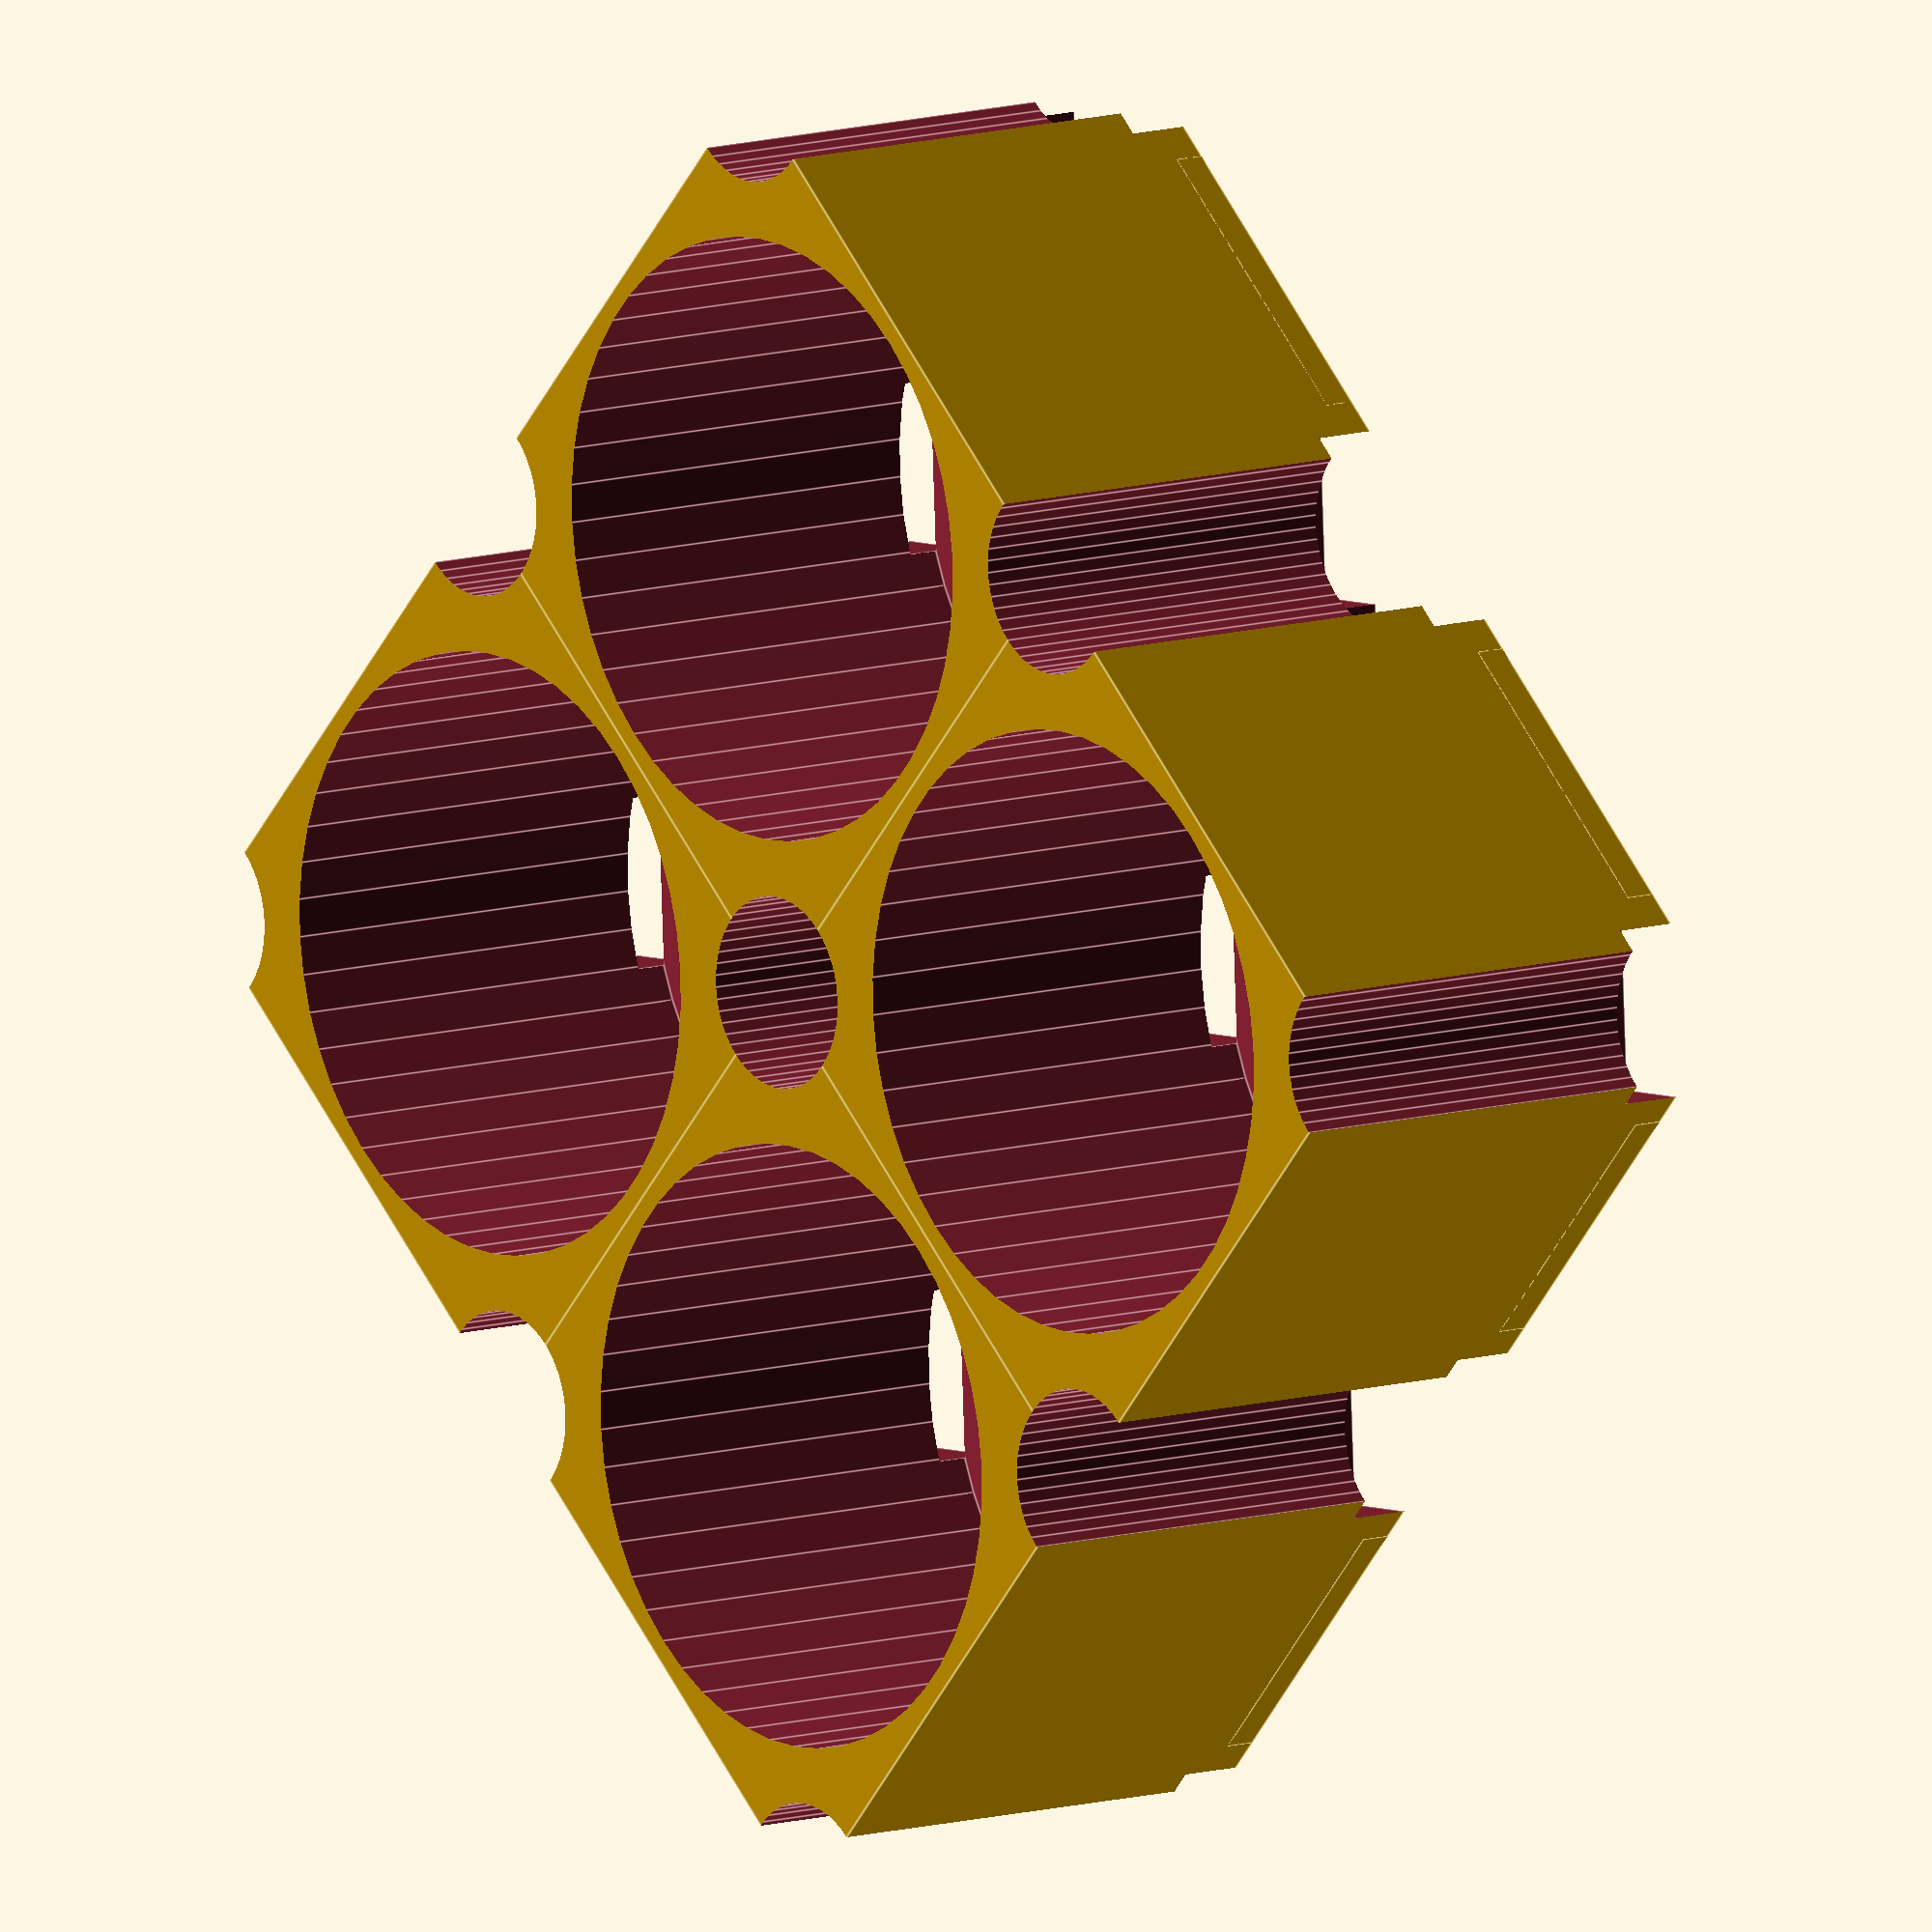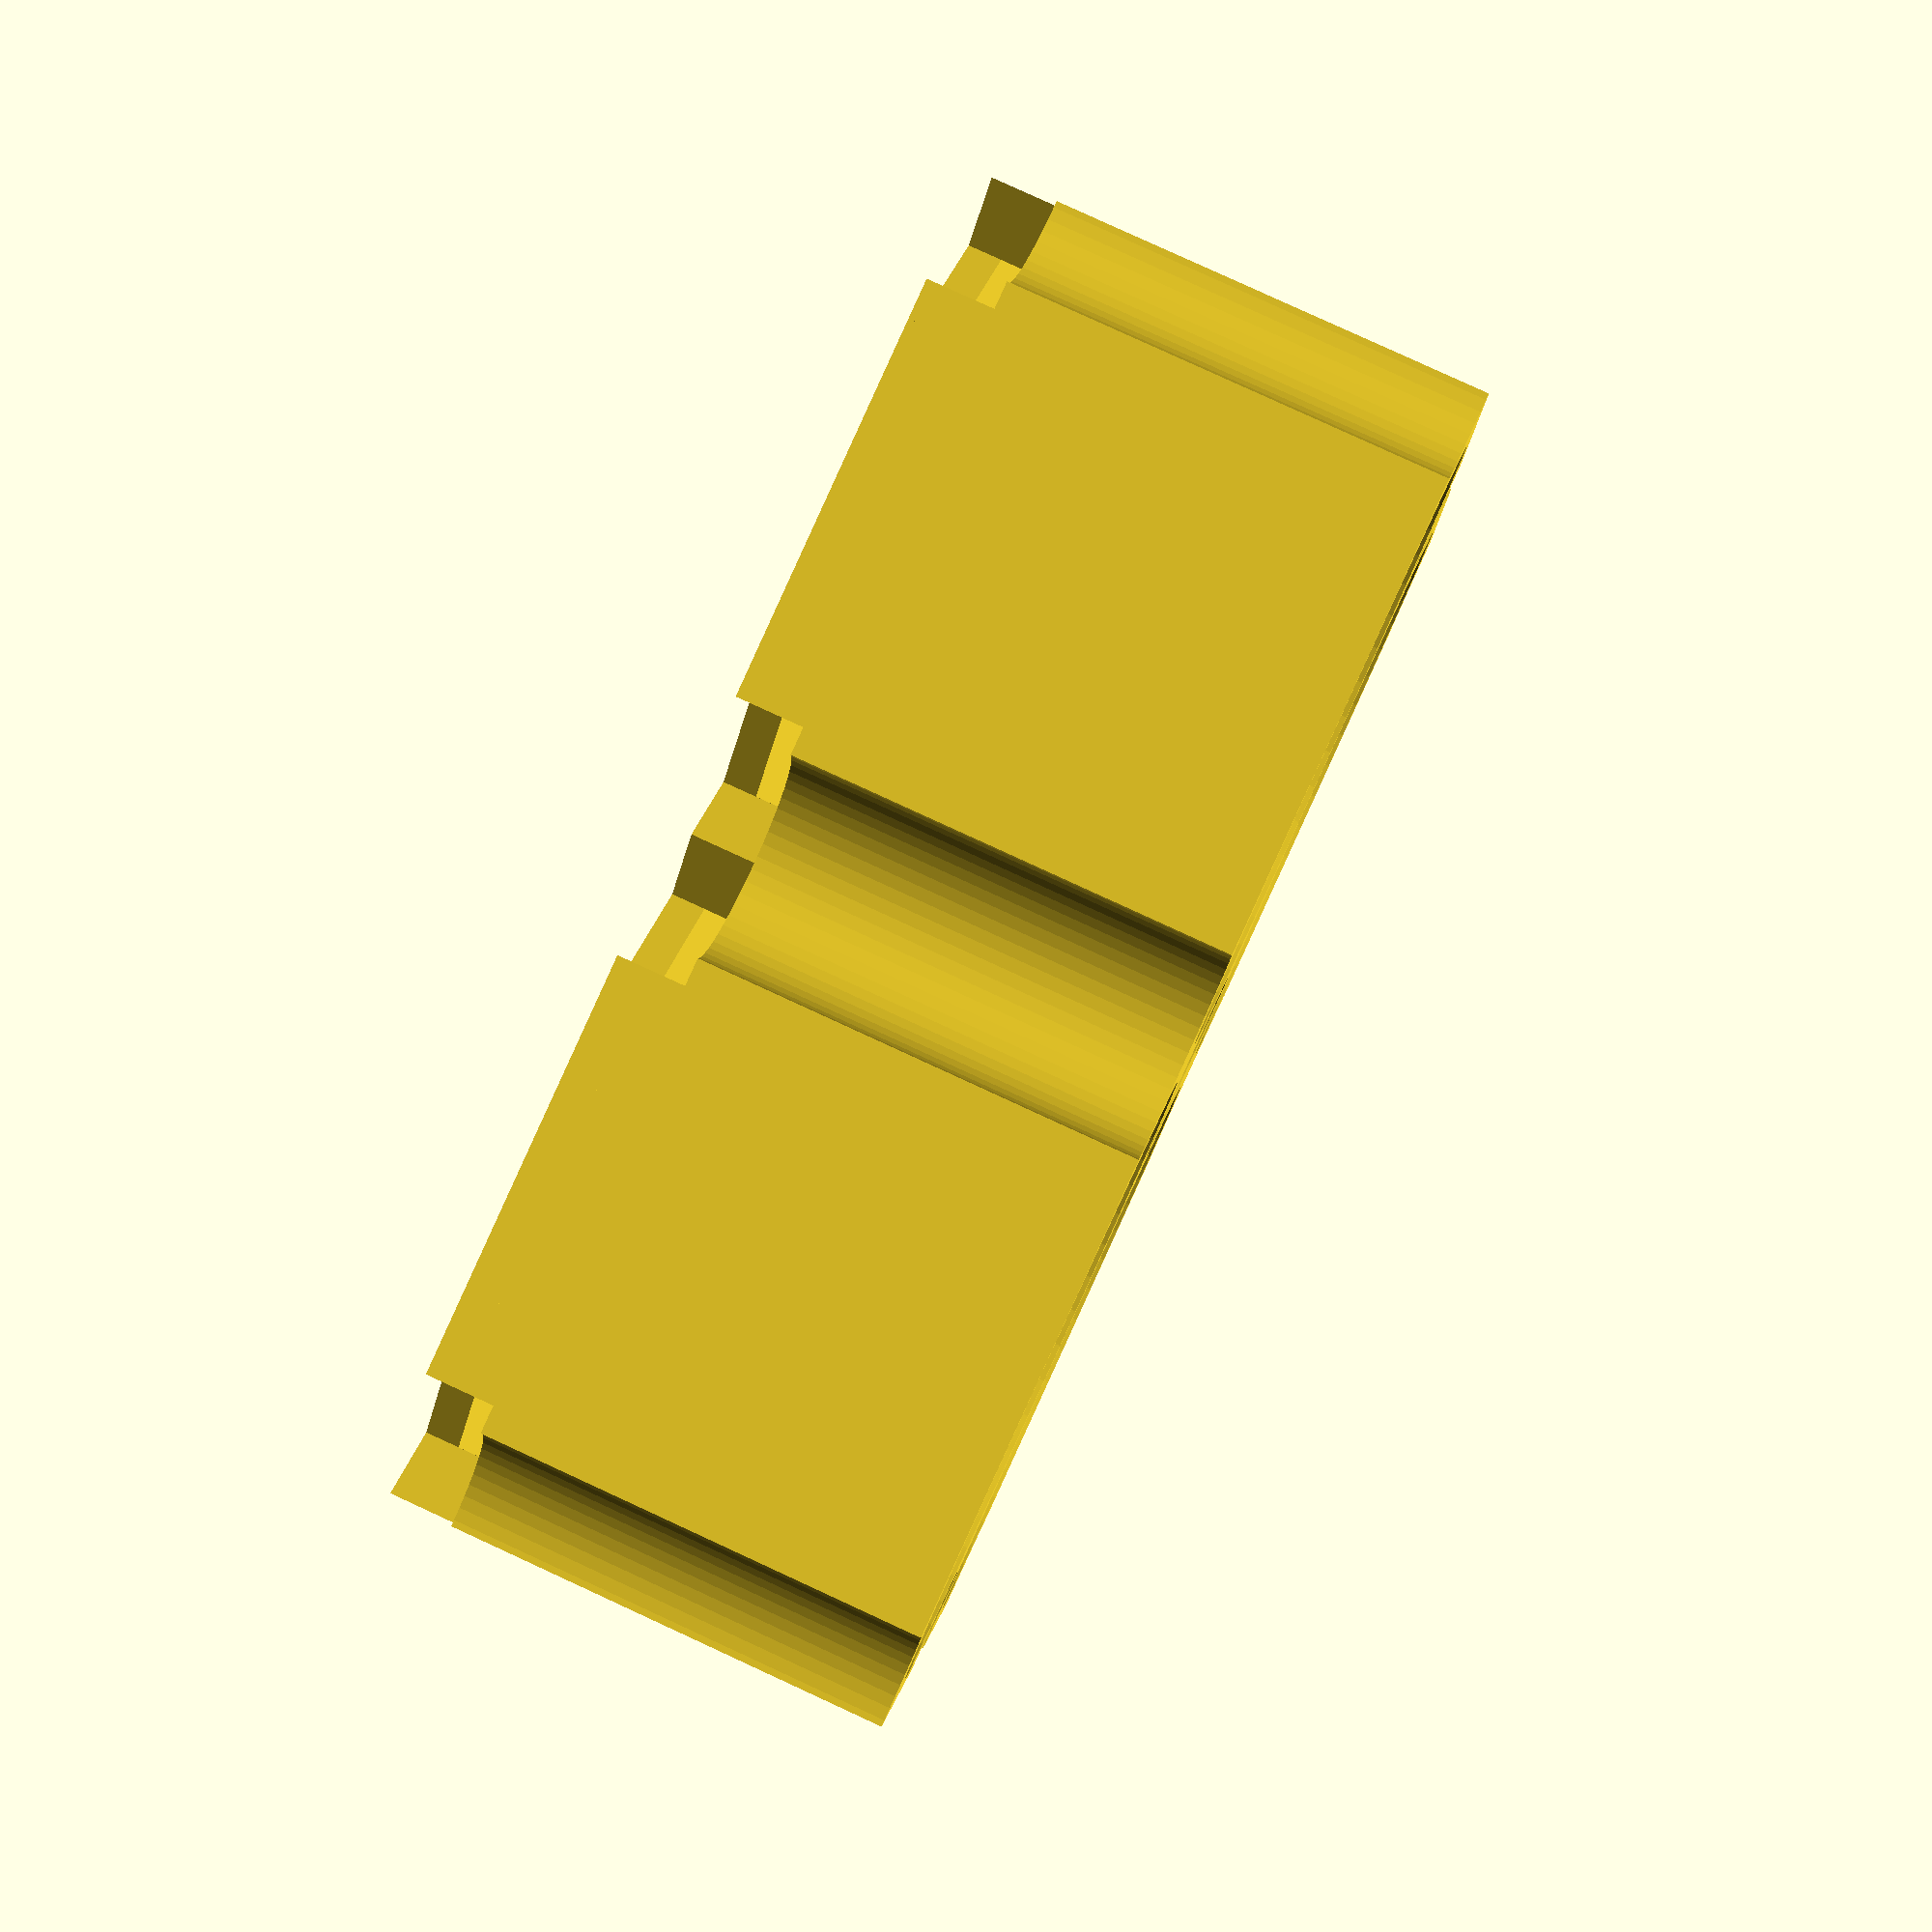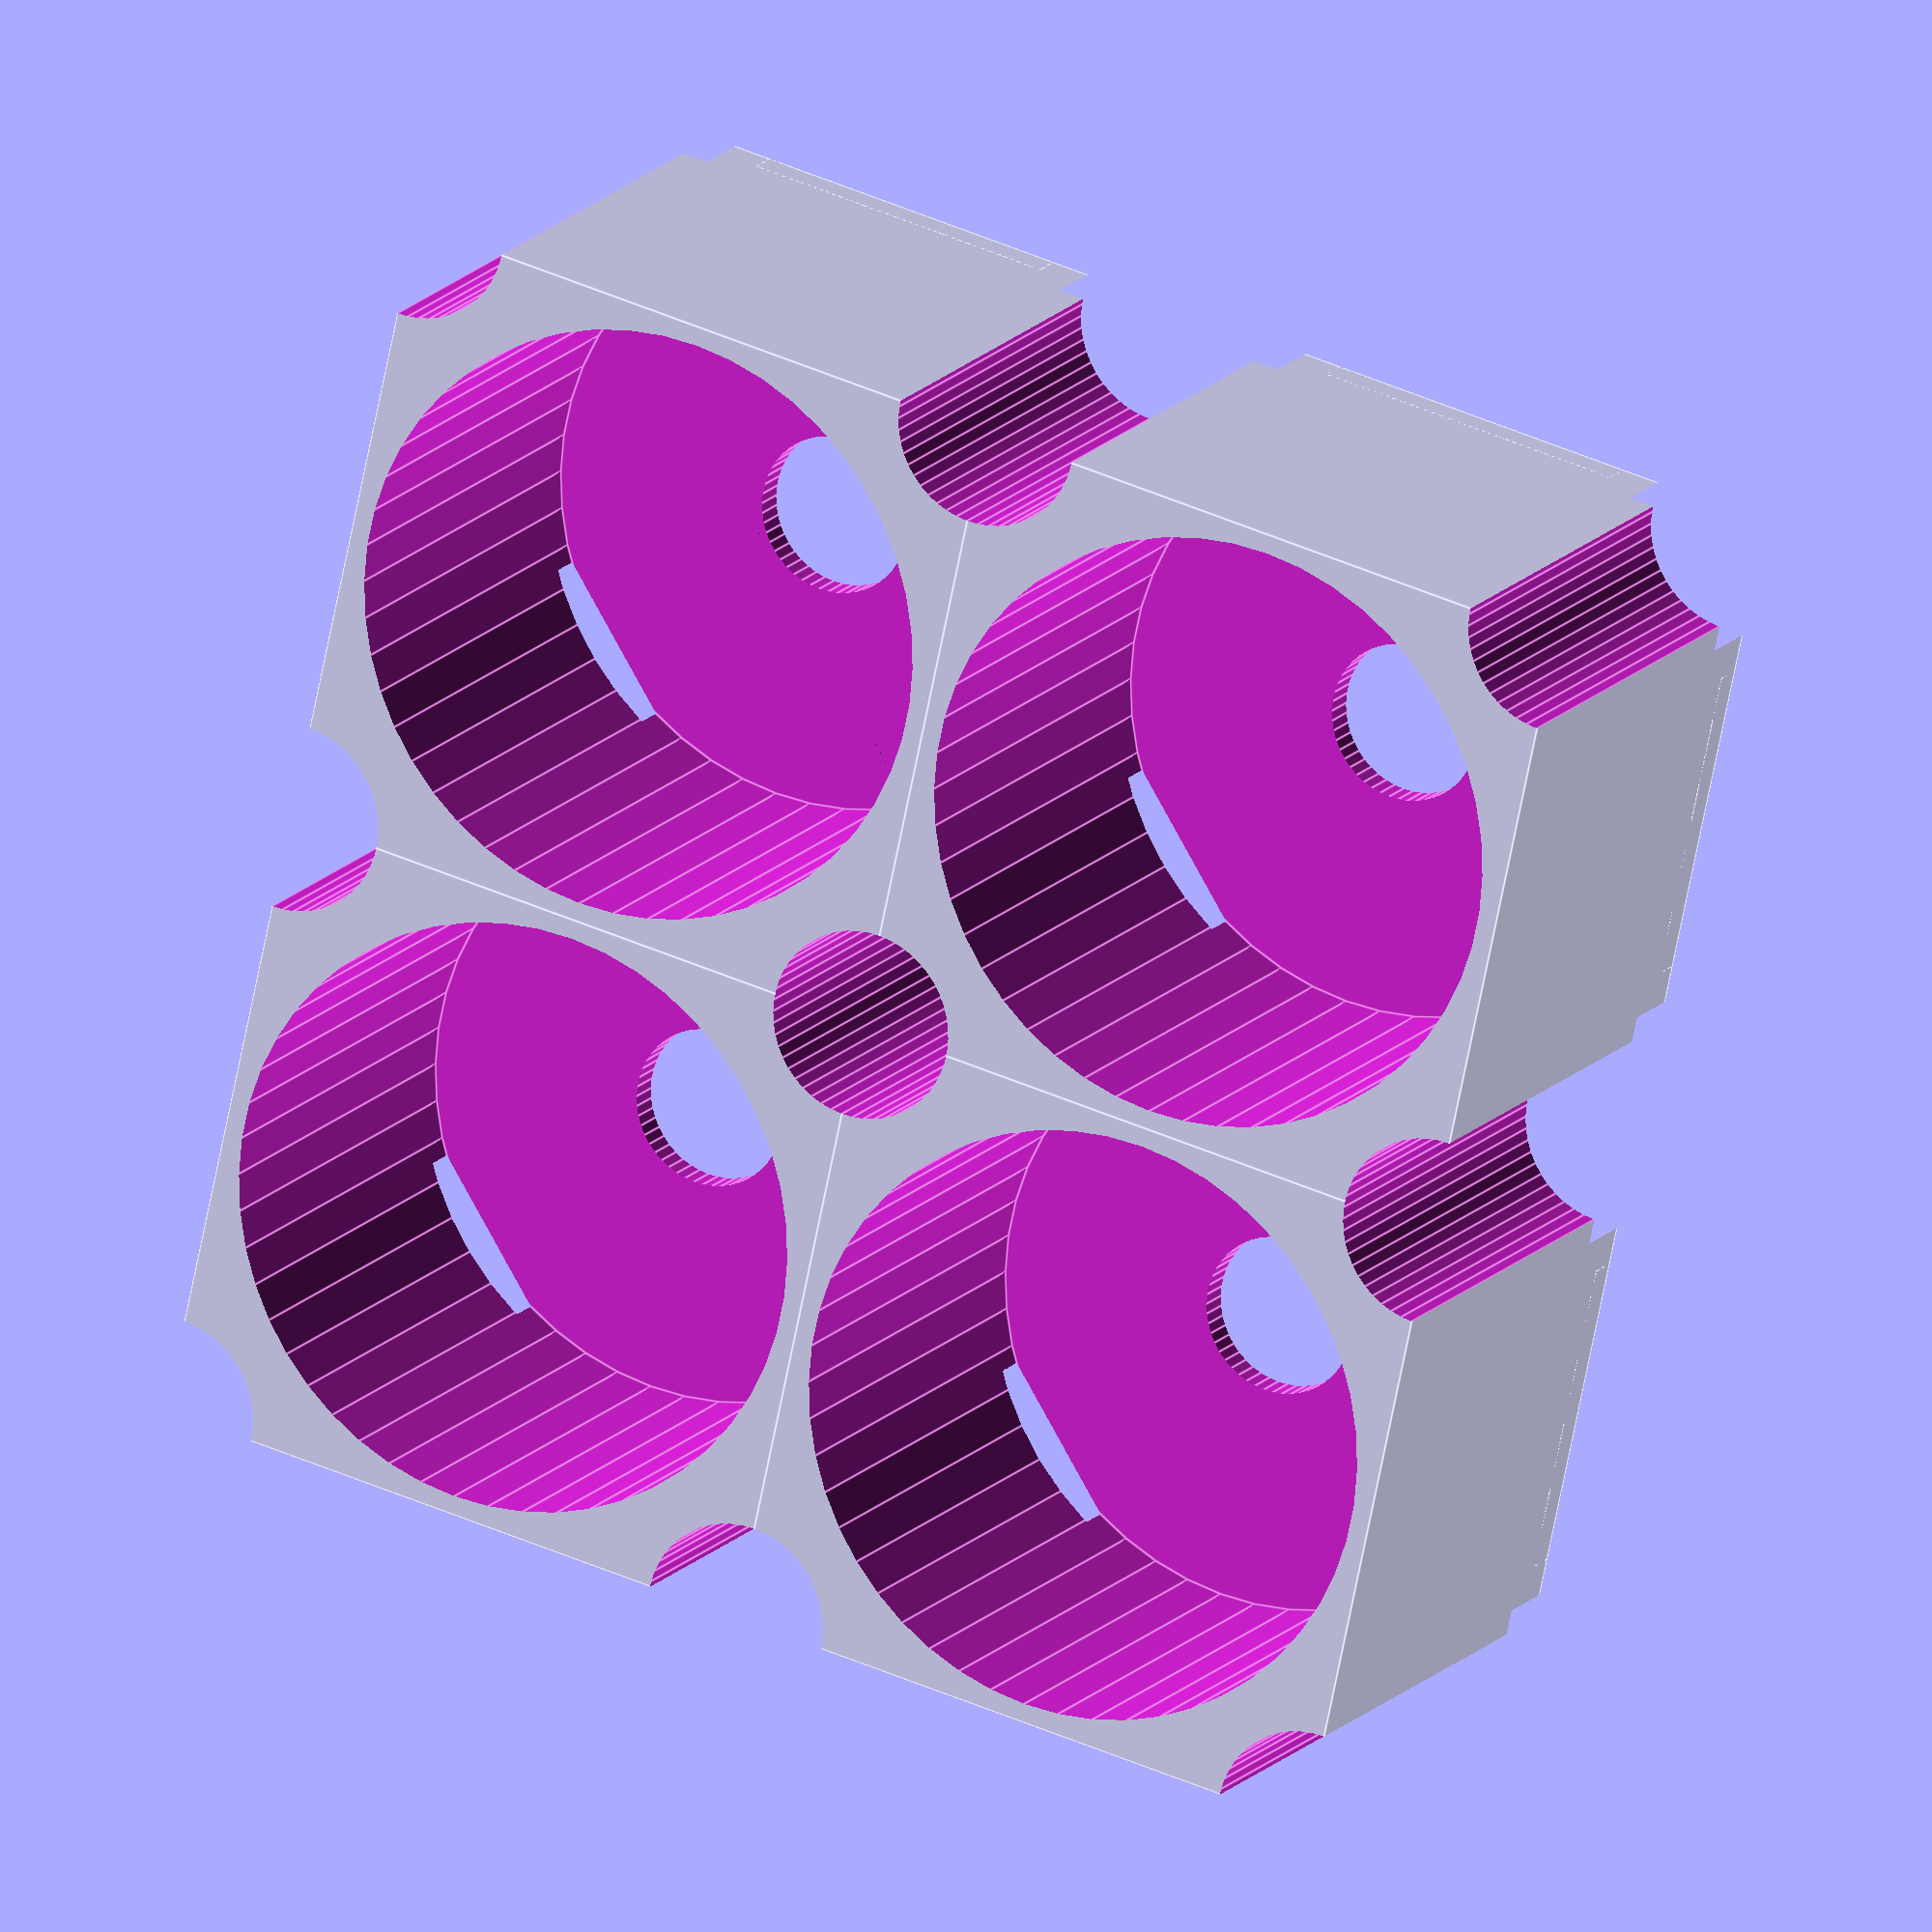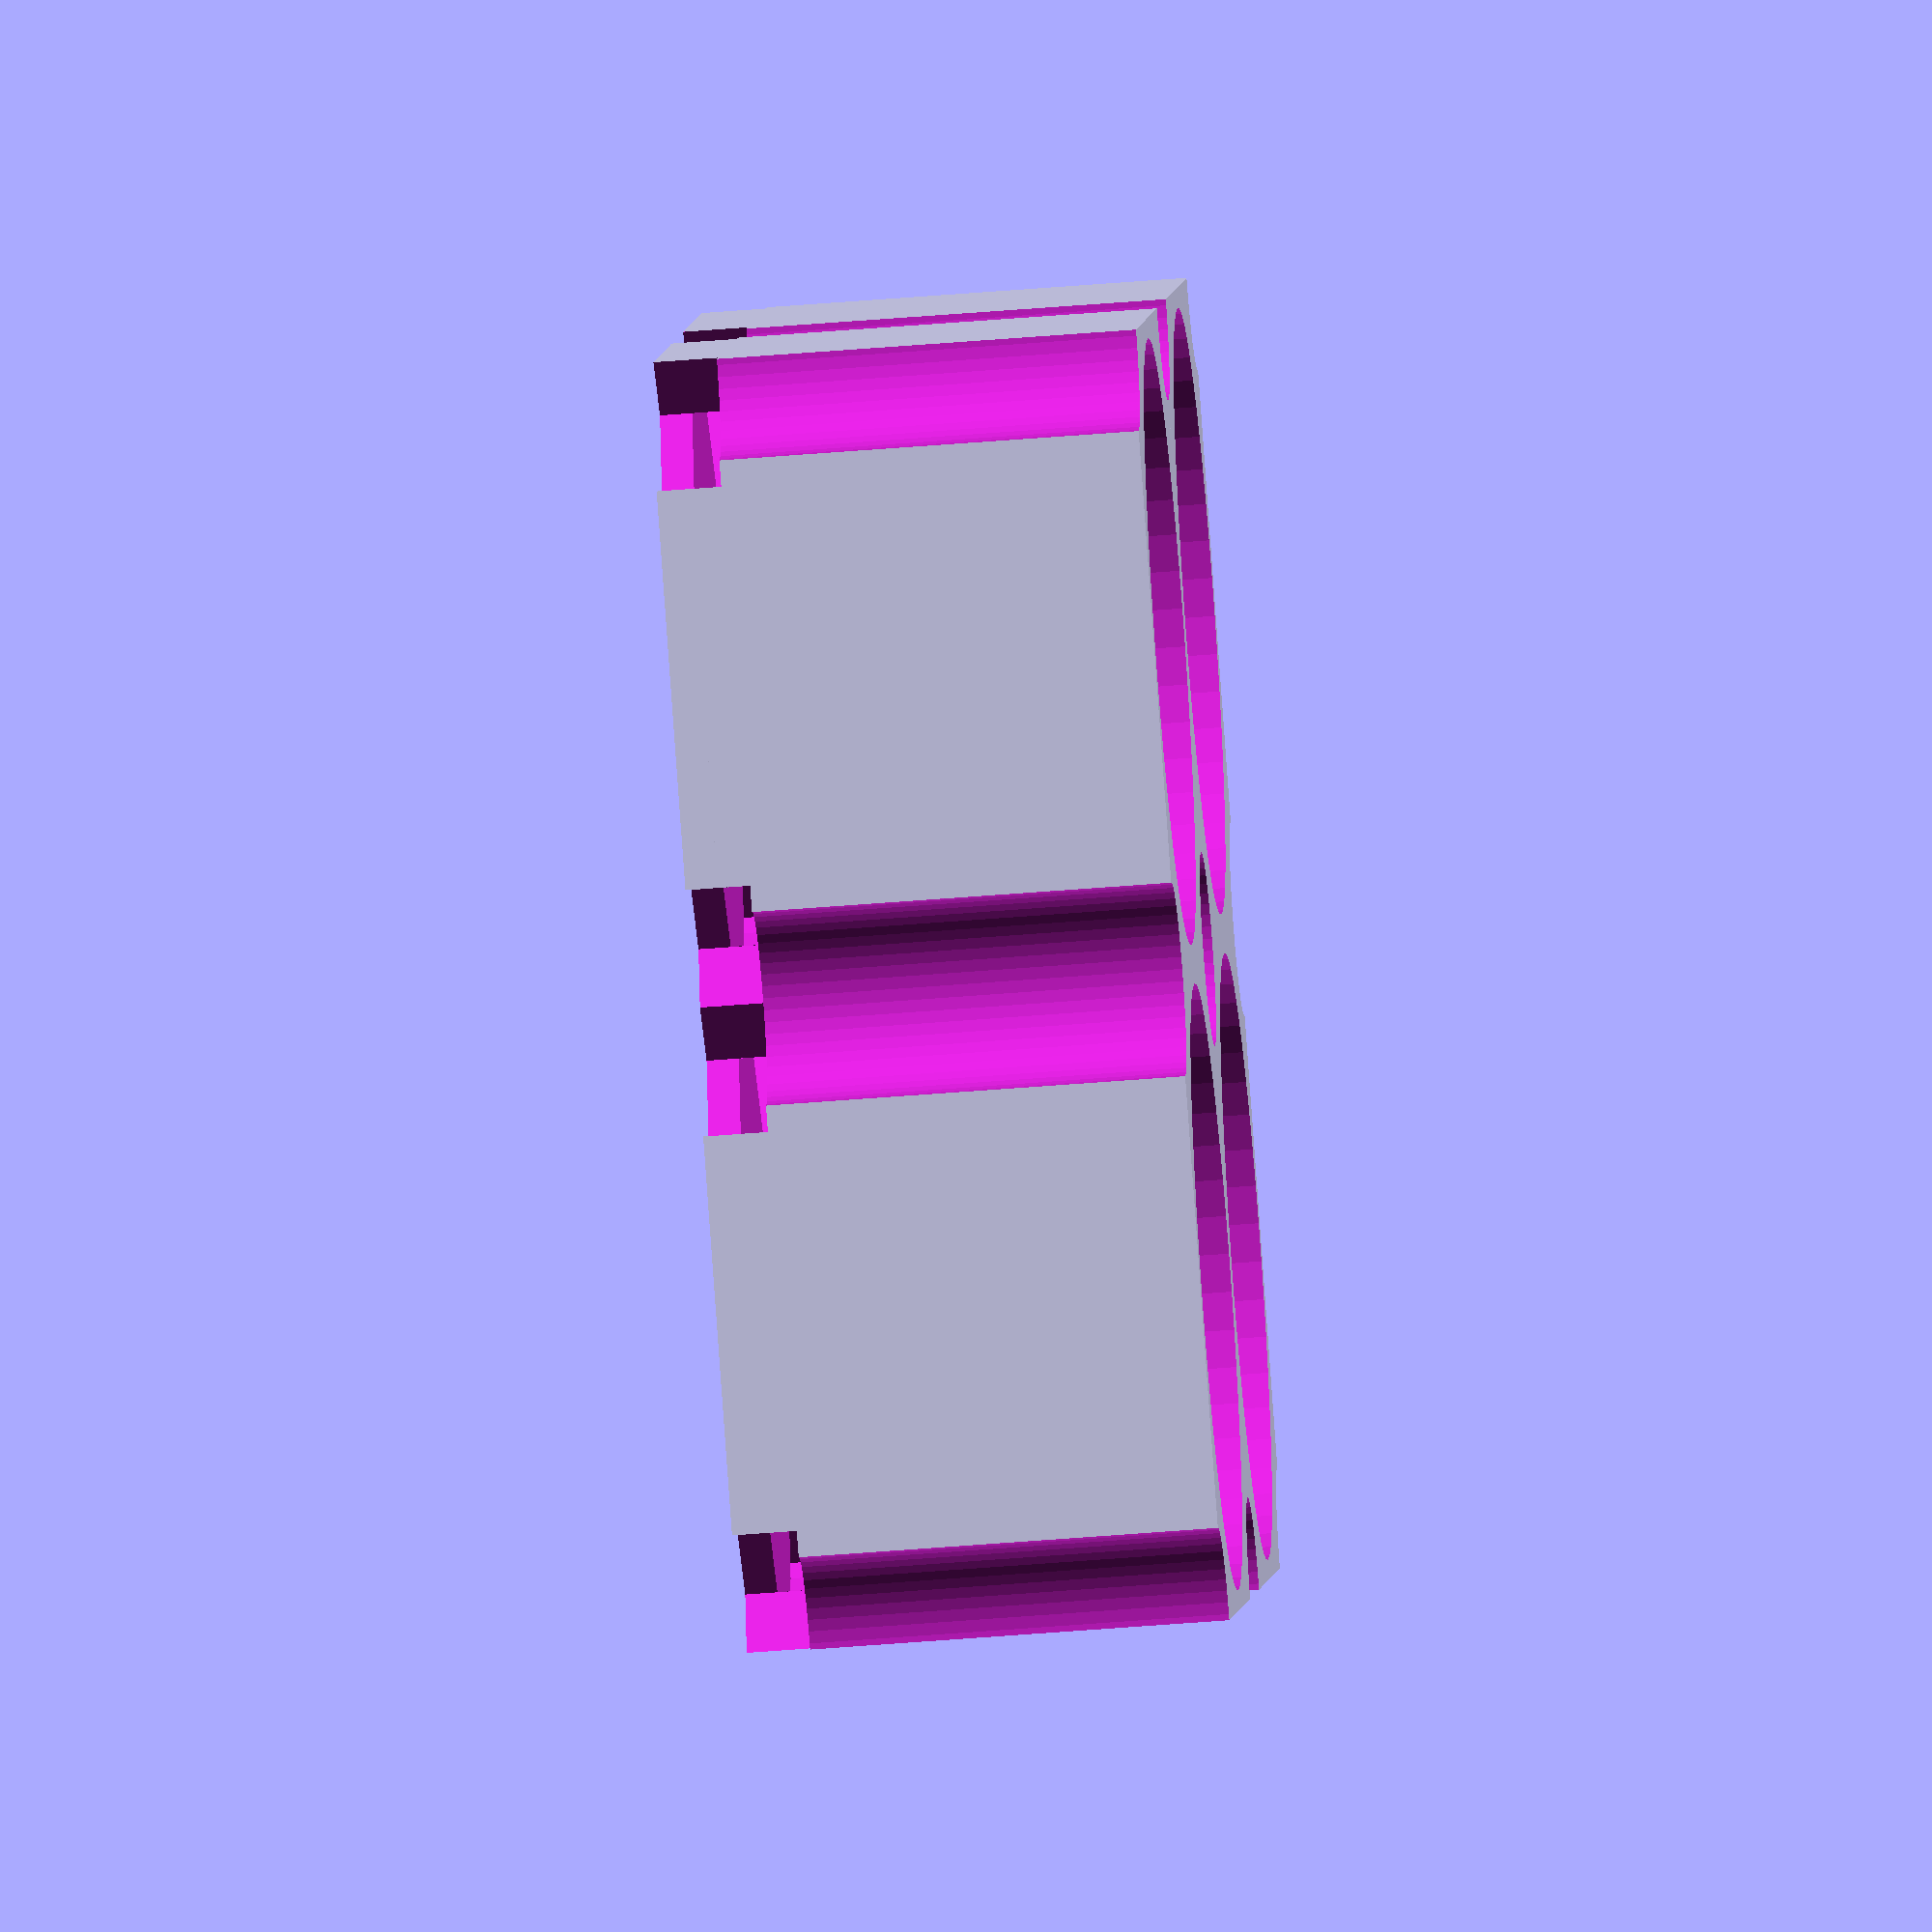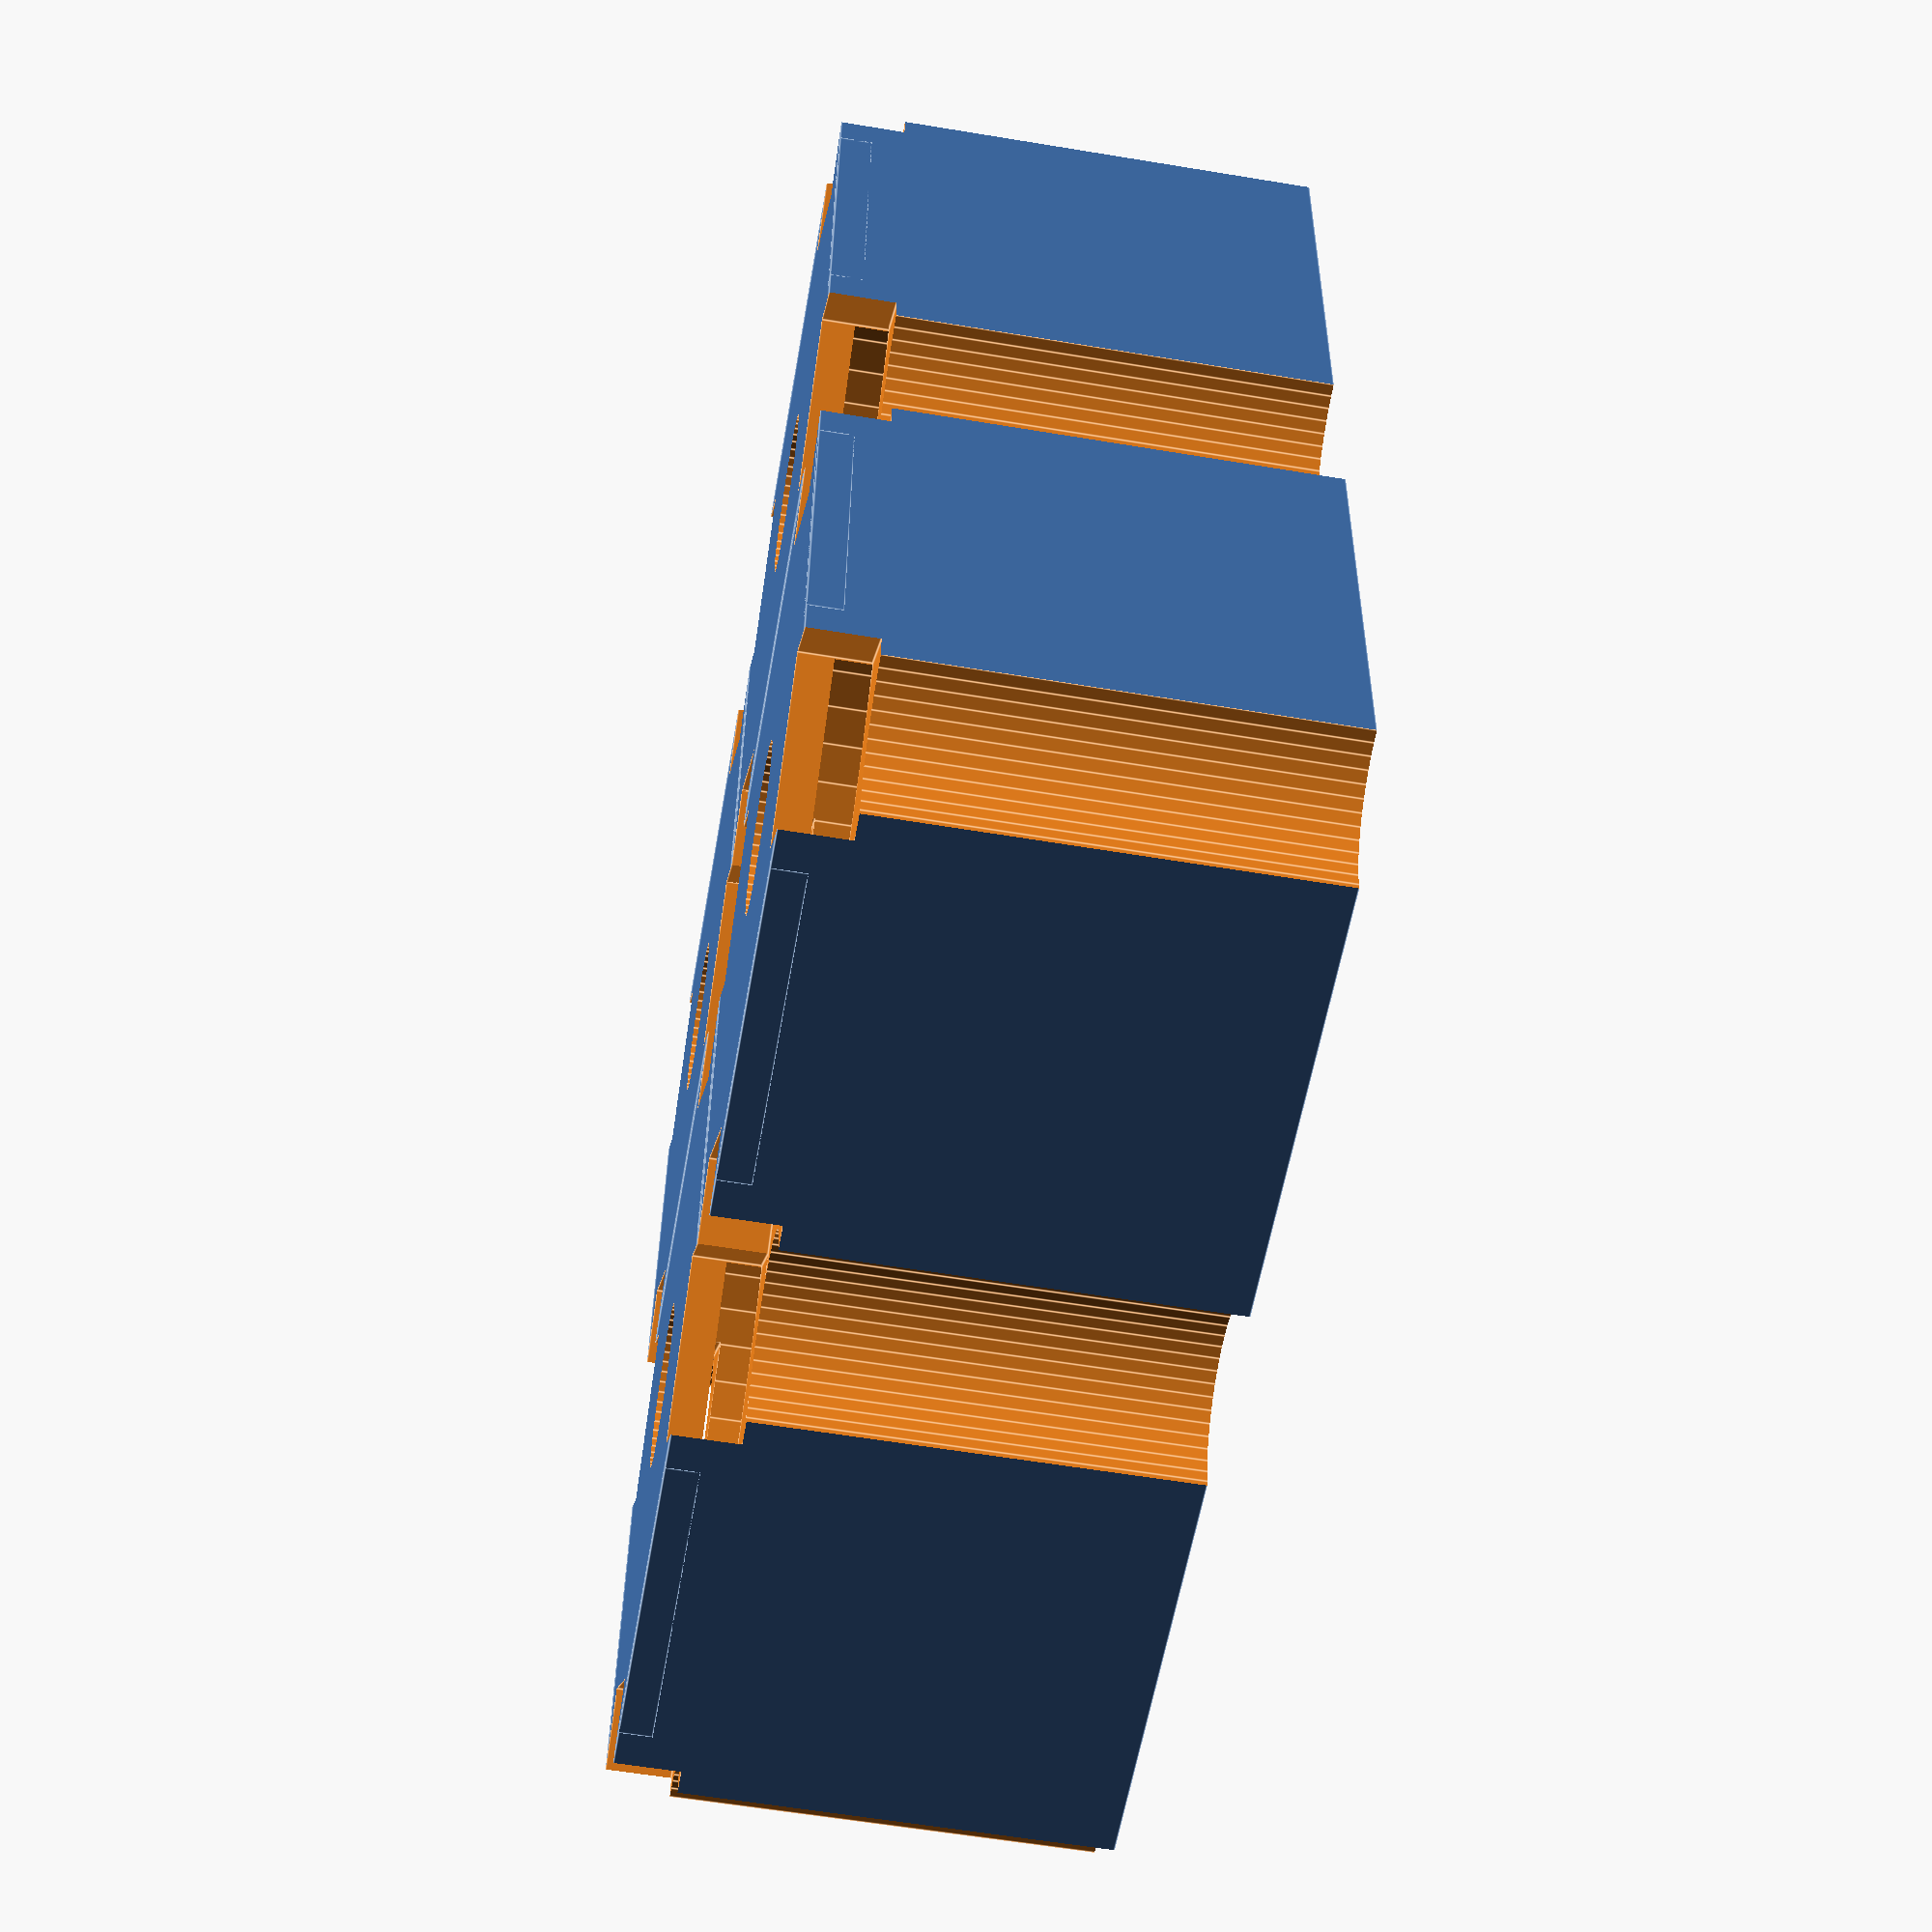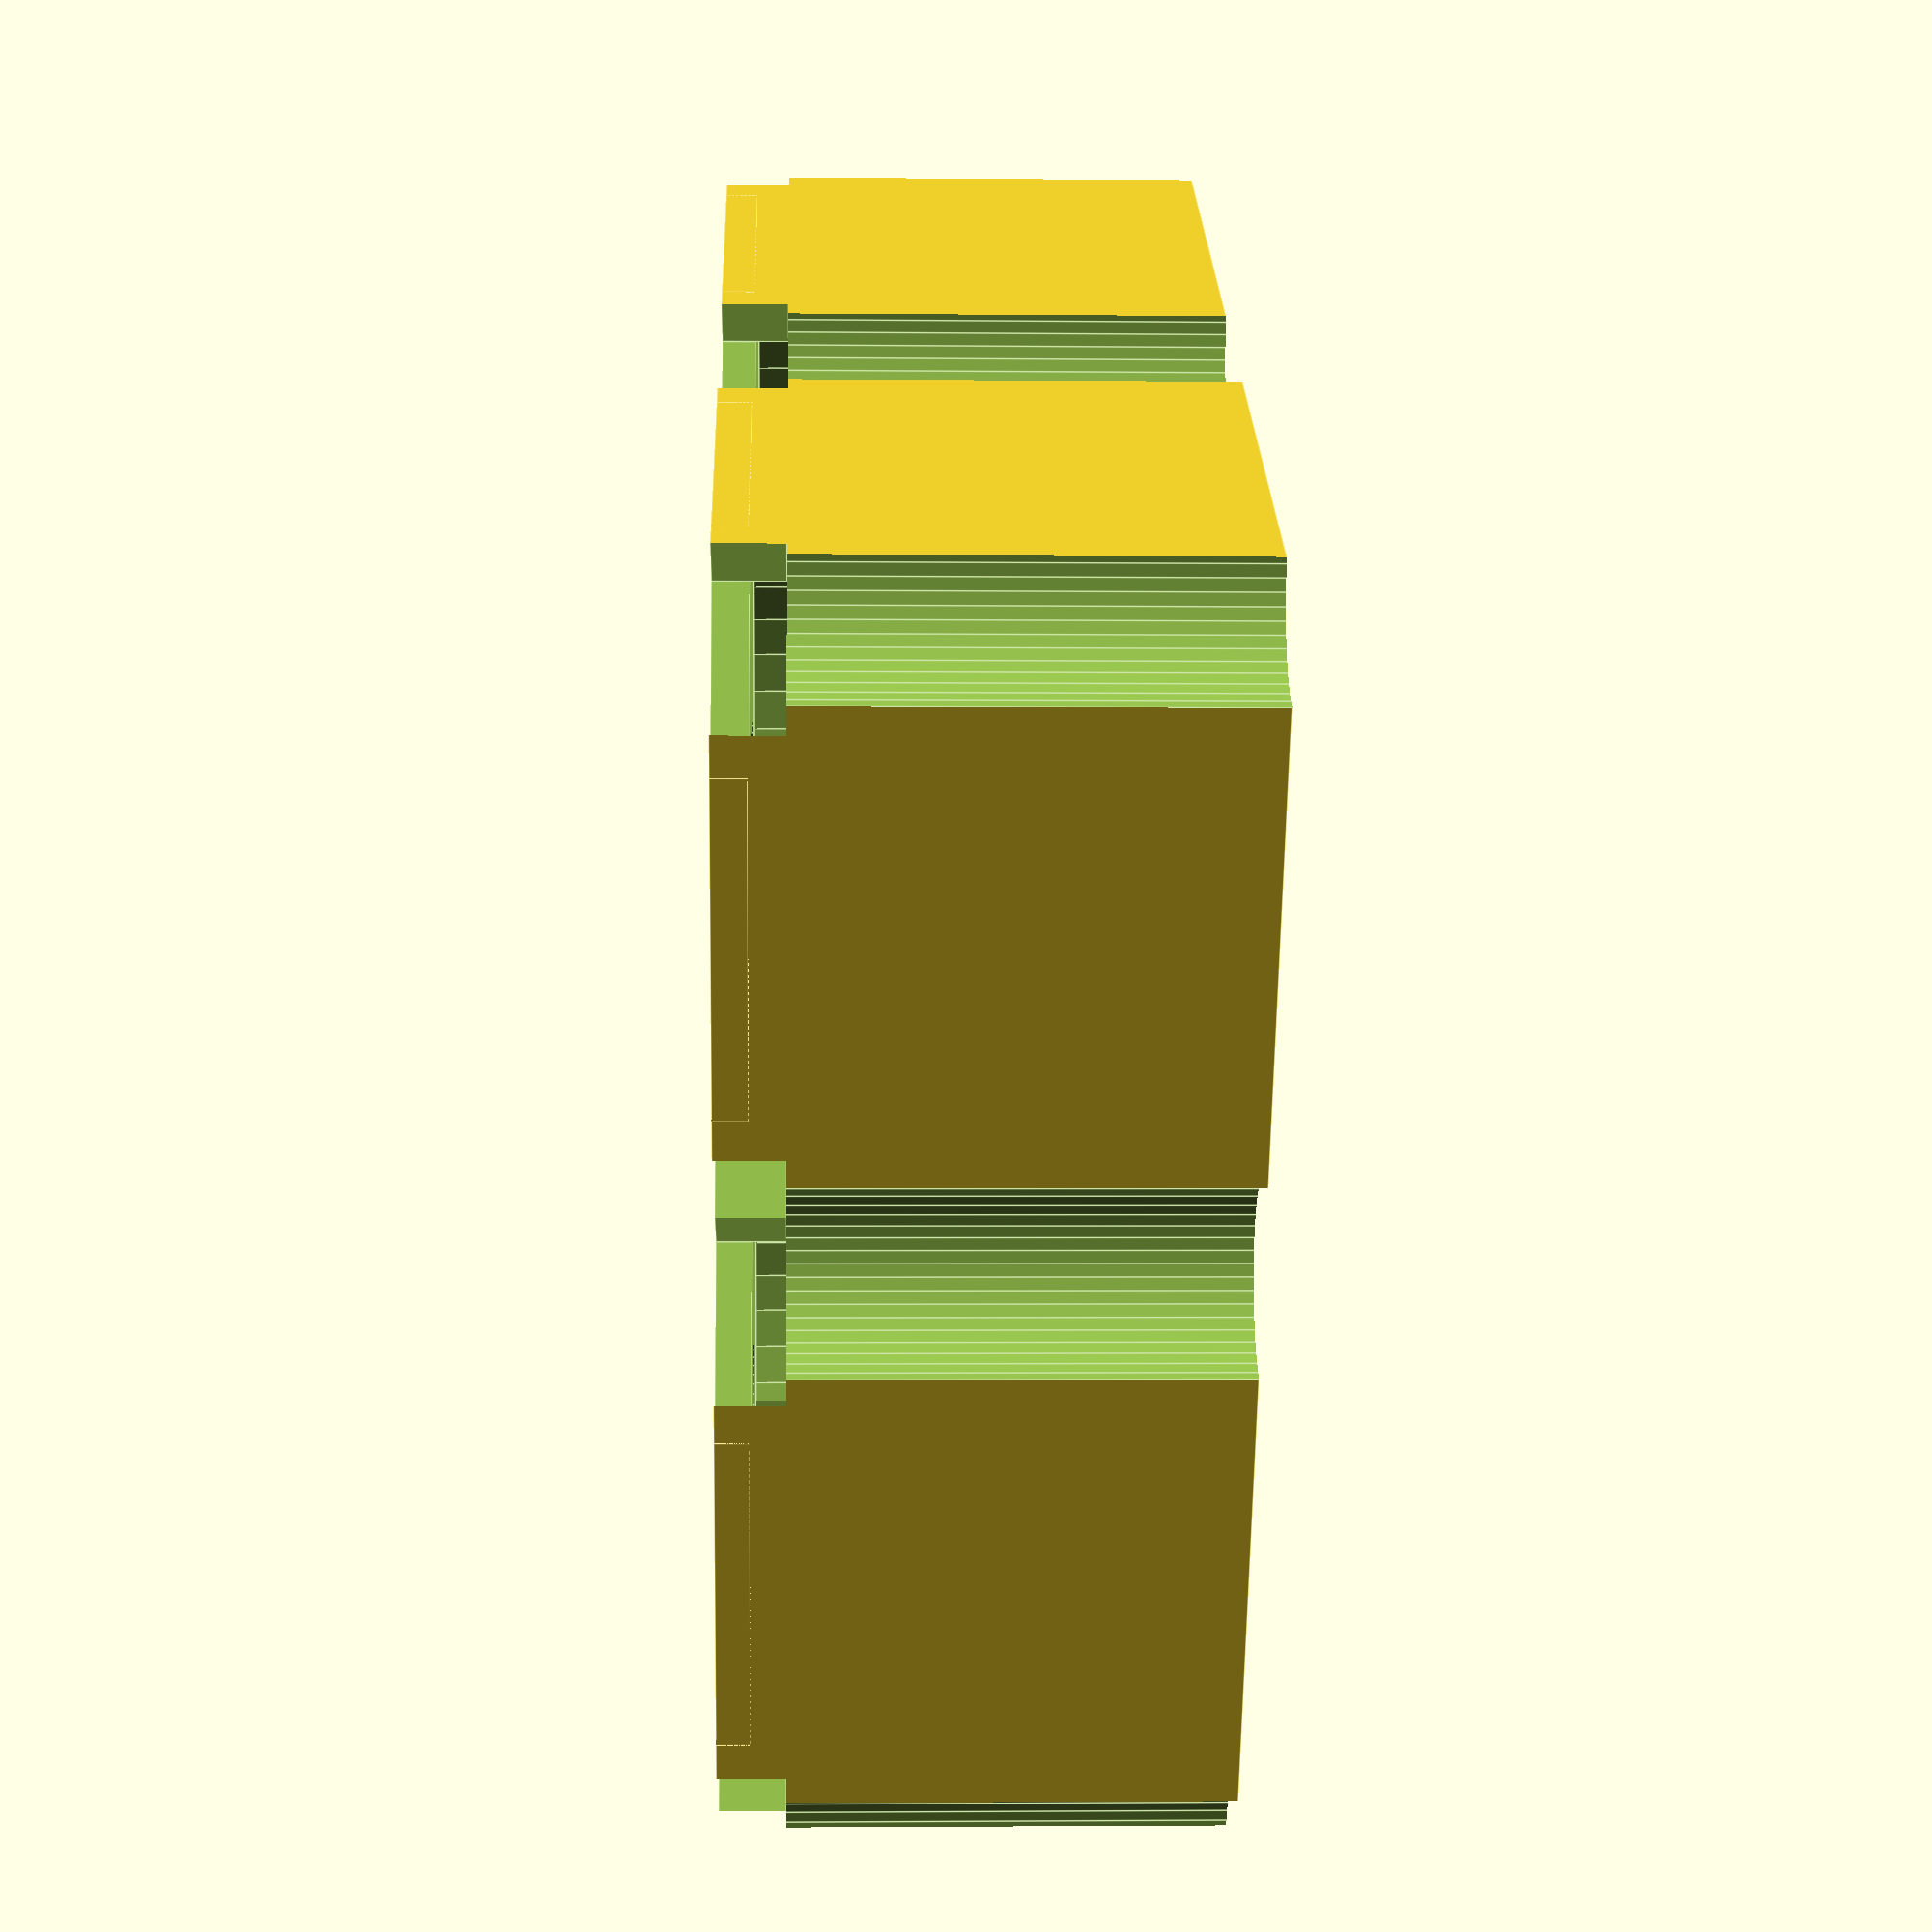
<openscad>
module one(x,y){
    difference(){
        translate([0,0,15/2])cube([20,20,15],center=true);

        translate([0,0,15/2+1])cylinder(15, r=9.4,center=true,$fn=50);
        translate([0,0,0])cylinder(100, r=2.5,center=true,$fn=50);

        translate([+10,+10,0])cylinder(66, r=3,center=true,$fn=50);
        translate([-10,-10,0])cylinder(66, r=3,center=true,$fn=50);
        translate([-10,+10,0])cylinder(66, r=3,center=true,$fn=50);
        translate([+10,-10,0])cylinder(66, r=3,center=true,$fn=50);

        rotate([0,0,45])translate([19,0,1])cube([20,5.4,2.01],center=true);
        rotate([0,0,135])translate([19,0,1])cube([20,5.4,2.01],center=true);
        rotate([0,0,225])translate([19,0,1])cube([20,5.4,2.01],center=true);
        rotate([0,0,315])translate([19,0,1])cube([20,5.4,2.01],center=true);
/*
        translate([0,0,2.0-0.3])cylinder(0.61, r=4,center=true,$fn=50);
        translate([0,0,0.8+0.3])cylinder(0.61, r=5,center=true,$fn=50);

        union(){
            rotate([0,0,45])translate([10,0,0.4])cube([20,5,0.81],center=true);
            rotate([0,0,-45])translate([0.0,0.0,0.4])cube([19,19,0.81],center=true);
        }
*/
    }
    translate([0,-9.75,0.5])cube([10,0.5,1],center=true);
    translate([0, 9.75,0.5])cube([10,0.5,1],center=true);
    translate([-9.75,0,0.5])cube([0.5,10,1],center=true);
    translate([ 9.75,0,0.5])cube([0.5,10,1],center=true);
}

translate([10,10,0])rotate([0,0,-90])one();
translate([30,10,0])rotate([0,0,-90])one();
/*
translate([50,10,0])rotate([0,0,-90])one();
translate([70,10,0])rotate([0,0,-90])one();
translate([90,10,0])rotate([0,0,-90])one();
translate([110,10,0])rotate([0,0,-90])one();
*/
translate([10,30,0])rotate([0,0,-90])one();
translate([30,30,0])rotate([0,0,-90])one();
/*
translate([50,30,0])rotate([0,0,-90])one();
translate([70,30,0])rotate([0,0,-90])one();
translate([90,30,0])rotate([0,0,-90])one();
translate([110,30,0])rotate([0,0,-90])one();

translate([10,50,0])rotate([0,0,-90])one();
translate([30,50,0])rotate([0,0,-90])one();
translate([50,50,0])rotate([0,0,-90])one();
translate([70,50,0])rotate([0,0,-90])one();
translate([90,50,0])rotate([0,0,-90])one();
translate([110,50,0])rotate([0,0,-90])one();

translate([10,70,0])one();
translate([30,70,0])one();
translate([50,70,0])one();
translate([70,70,0])one();
translate([90,70,0])one();
translate([110,70,0])one();

translate([10,90,0])one();
translate([30,90,0])one();
translate([50,90,0])one();
translate([70,90,0])one();
translate([90,90,0])one();
translate([110,90,0])one();

translate([10,110,0])one();
translate([30,110,0])one();
translate([50,110,0])one();
translate([70,110,0])one();
translate([90,110,0])one();
translate([110,110,0])one();
*/
</openscad>
<views>
elev=350.0 azim=42.1 roll=51.2 proj=o view=edges
elev=277.9 azim=83.4 roll=294.7 proj=p view=wireframe
elev=164.4 azim=12.4 roll=154.3 proj=o view=edges
elev=54.9 azim=122.5 roll=274.9 proj=o view=wireframe
elev=59.4 azim=177.4 roll=260.3 proj=p view=edges
elev=2.3 azim=152.0 roll=268.0 proj=p view=edges
</views>
